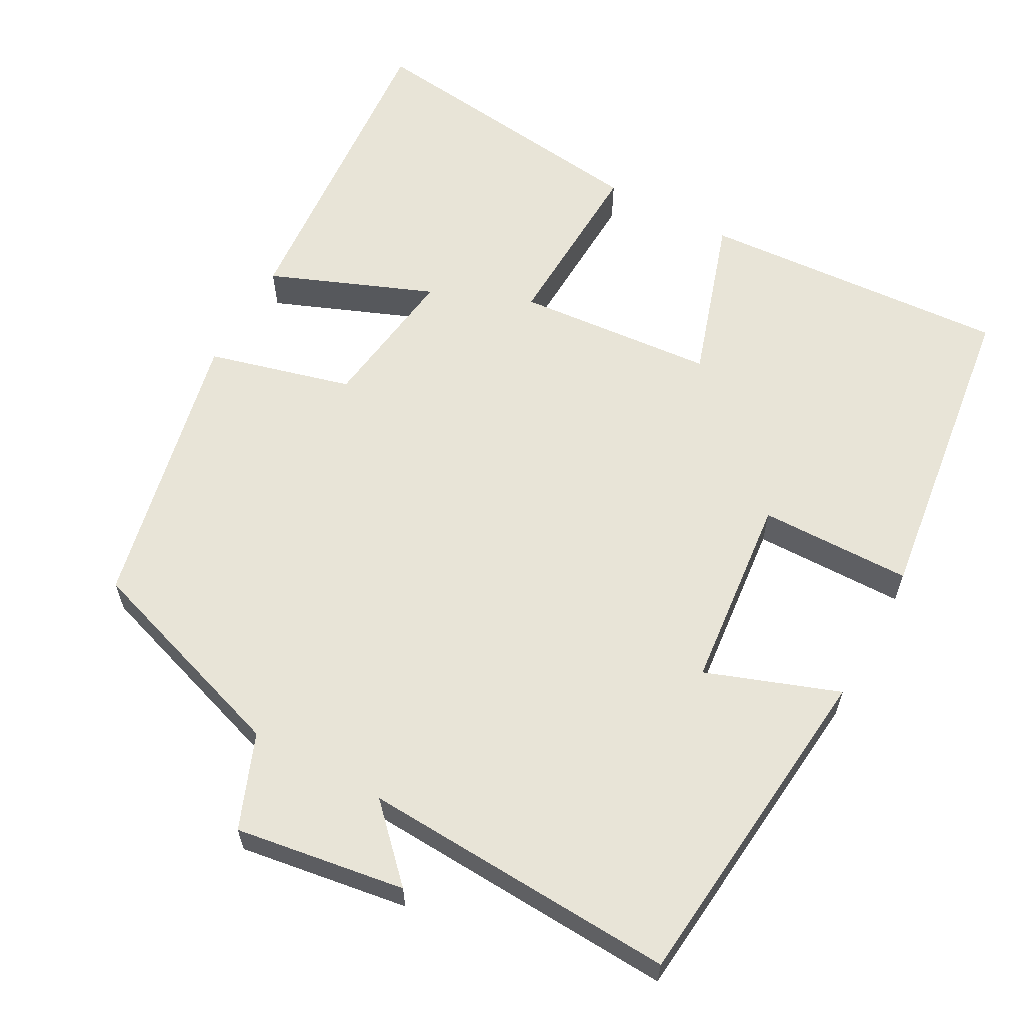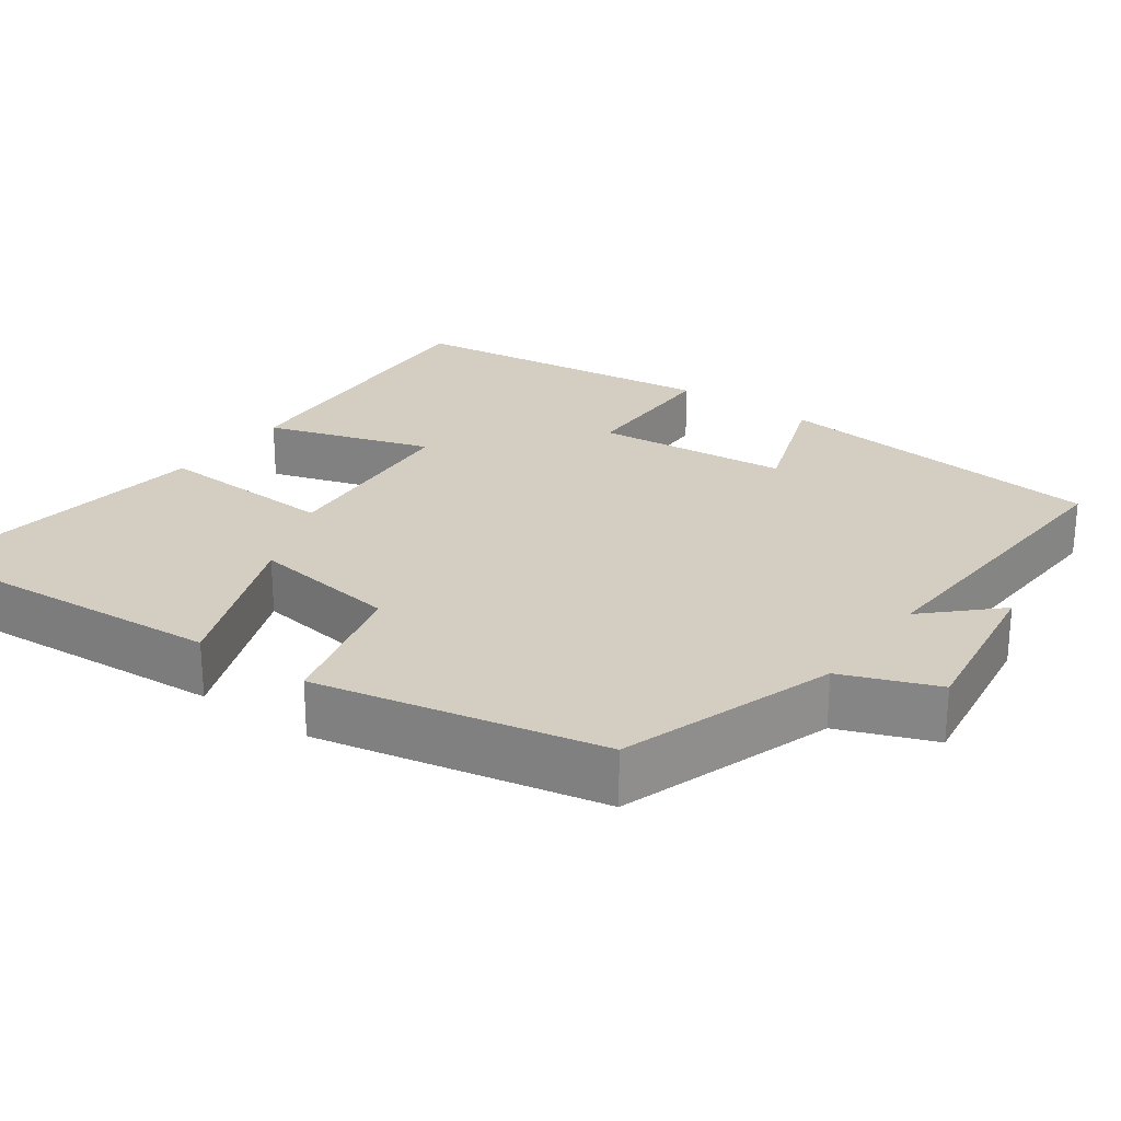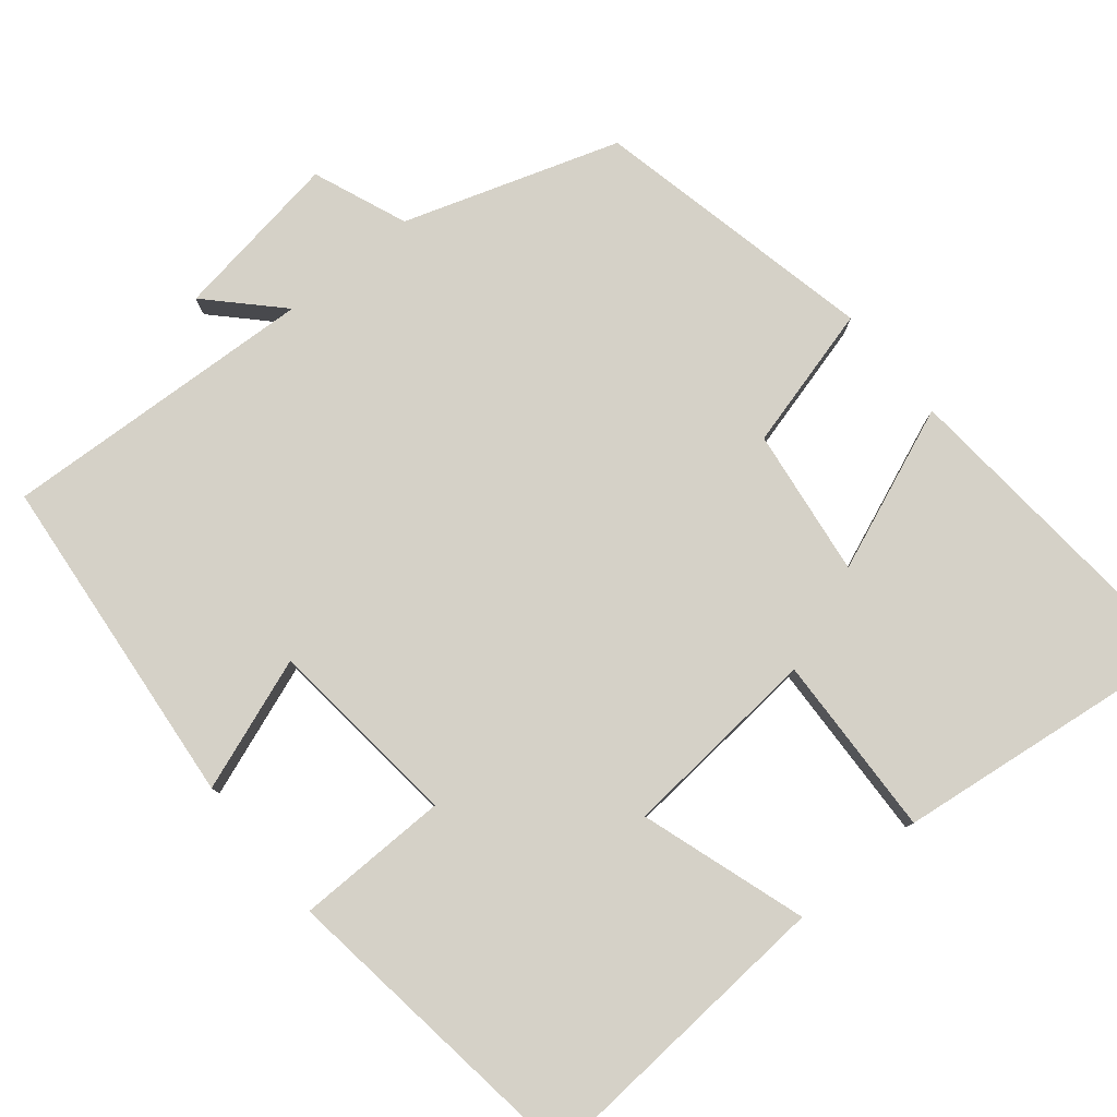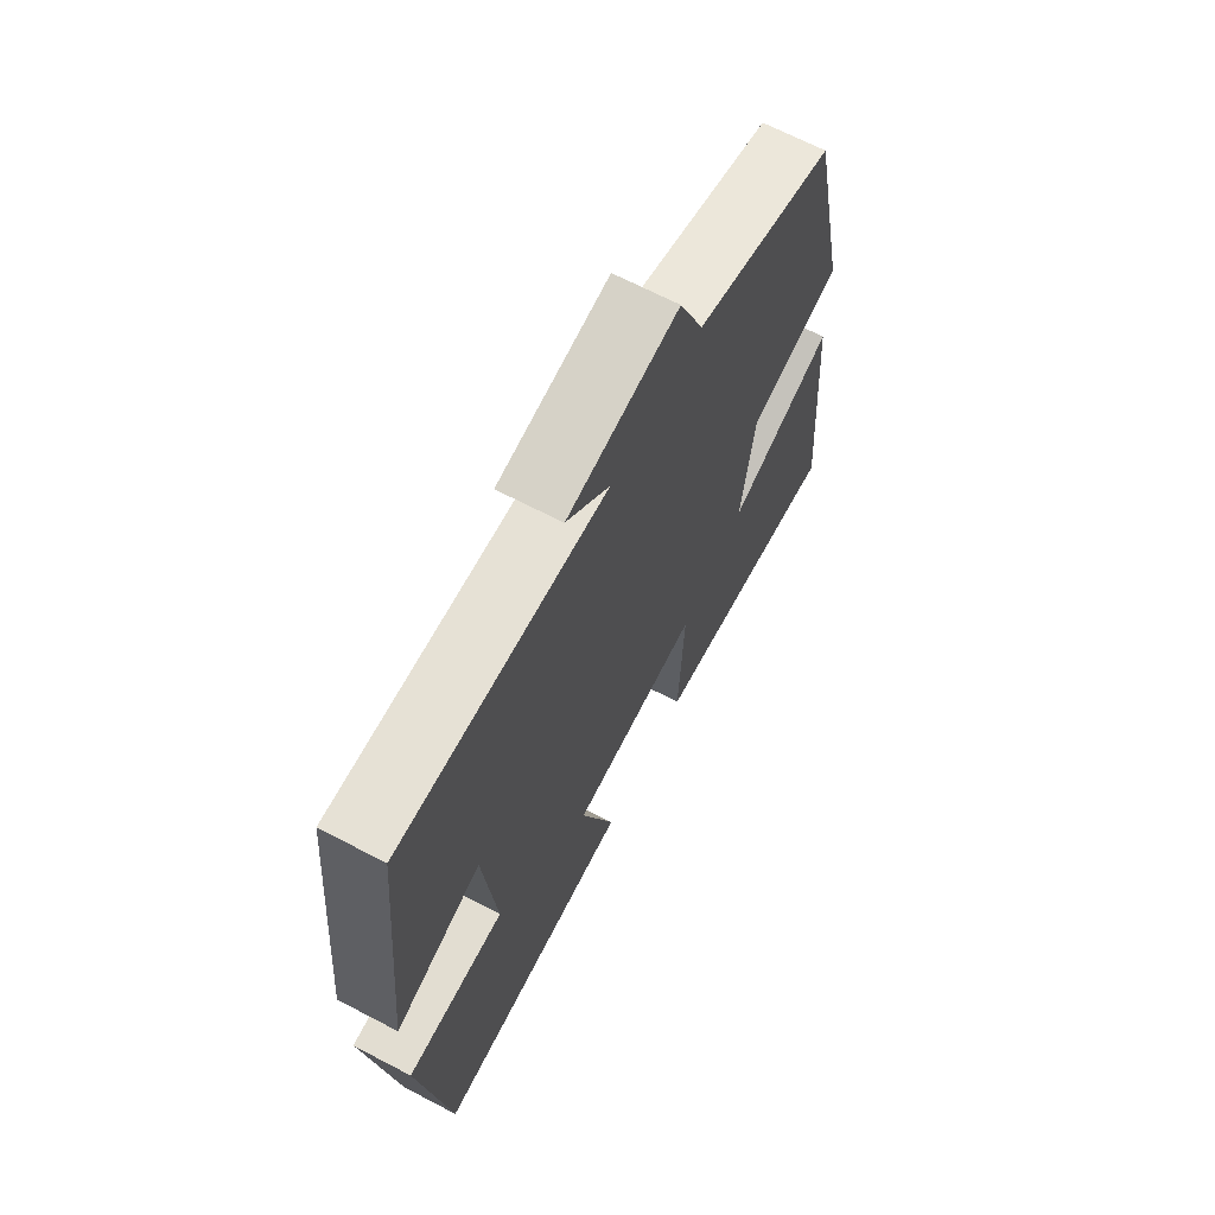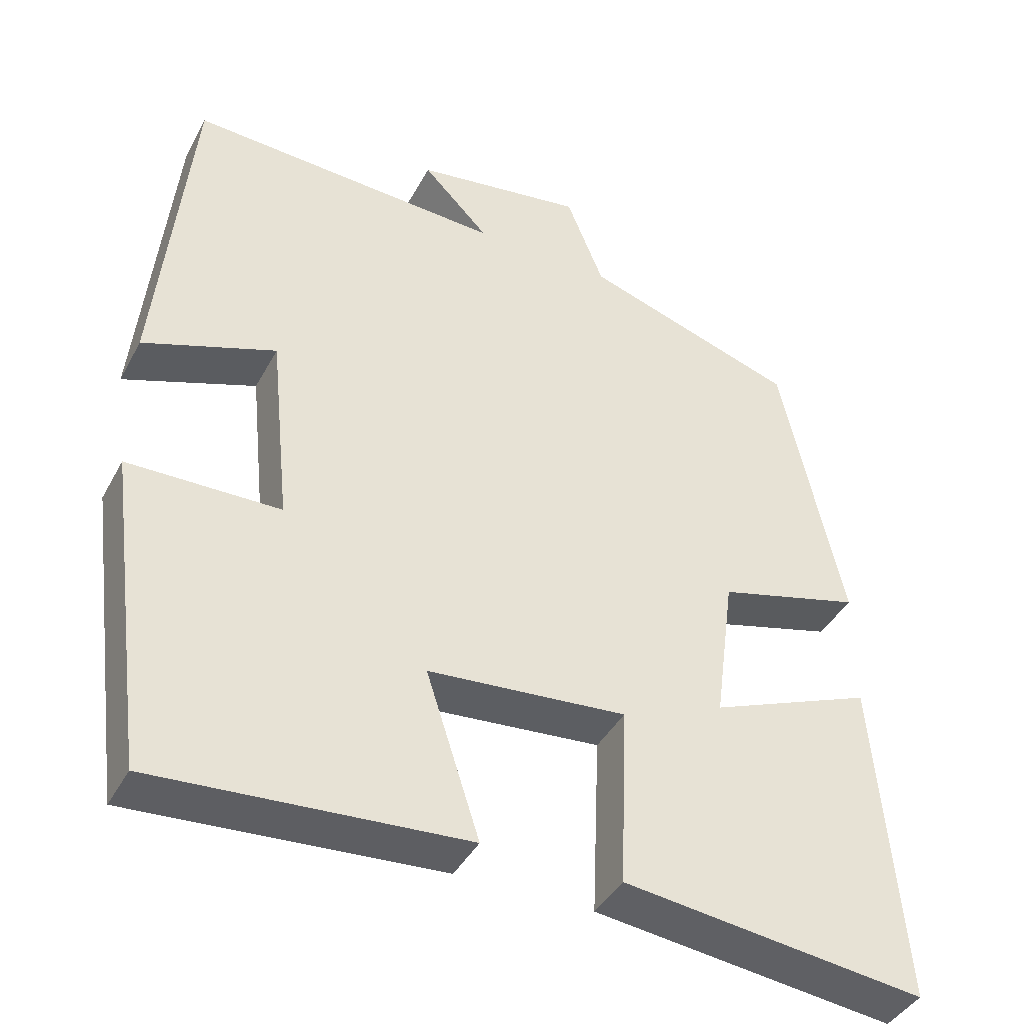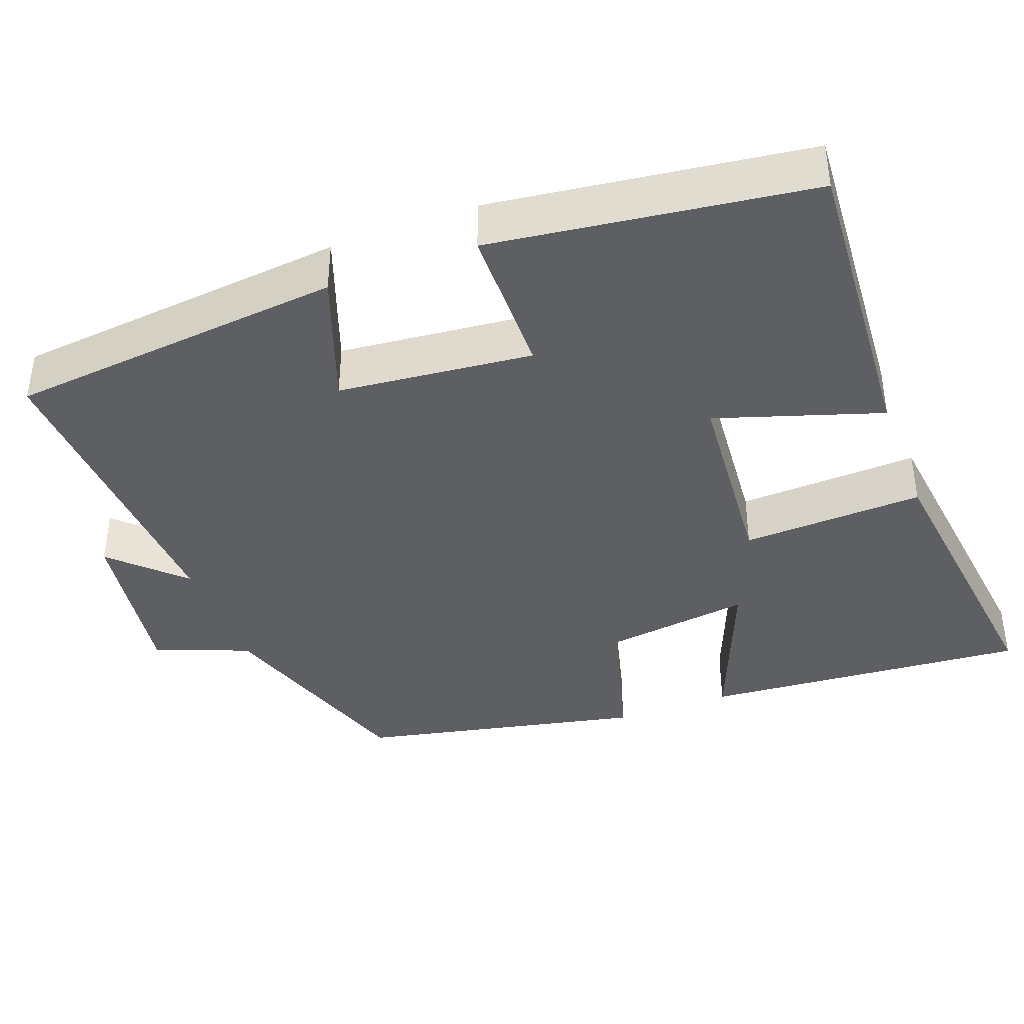
<metadata>
{"format":"obj","ext":"obj","renderer":"f3d","projection":"perspective","resolution":1024,"background":"white","views":[{"elev":61.3,"azim":28.8,"up":"+Y"},{"elev":25.1,"azim":-53.9,"up":"+Y"},{"elev":79.2,"azim":140.6,"up":"+Y"},{"elev":67.6,"azim":117.6,"up":"+Z"},{"elev":-41.3,"azim":153.8,"up":"+Z"},{"elev":-39.6,"azim":110.6,"up":"+Y"}]}
</metadata>
<code>
v -0.42 0.07 0.408
v -0.14 0.07 0.5
v -0.091 0.07 0.623
v 0.131 0.07 0.589
v 0.044 0.07 0.5
v 0.457 0.07 0.521
v 0.5 0.07 0.081
v 0.327 0.07 0.144
v 0.301 0.07 -0.11
v 0.5 0.07 -0.113
v 0.445 0.07 -0.528
v 0.04 0.07 -0.5
v 0.11 0.07 -0.284
v -0.15 0.07 -0.262
v -0.14 0.07 -0.5
v -0.534 0.07 -0.548
v -0.5 0.07 -0.121
v -0.286 0.07 -0.207
v -0.312 0.07 -0.013
v -0.5 0.07 0.037
v -0.42 0 0.408
v -0.14 0 0.5
v -0.091 0 0.623
v 0.131 0 0.589
v 0.044 0 0.5
v 0.457 0 0.521
v 0.5 0 0.081
v 0.327 0 0.144
v 0.301 0 -0.11
v 0.5 0 -0.113
v 0.445 0 -0.528
v 0.04 0 -0.5
v 0.11 0 -0.284
v -0.15 0 -0.262
v -0.14 0 -0.5
v -0.534 0 -0.548
v -0.5 0 -0.121
v -0.286 0 -0.207
v -0.312 0 -0.013
v -0.5 0 0.037
f 19 20 1 2
f 18 19 2 3
f 16 17 18
f 15 16 18
f 14 15 18
f 13 14 18 3
f 11 12 13
f 10 11 13
f 9 10 13
f 8 9 13 3
f 5 6 7 8
f 5 8 3
f 3 4 5
f 22 21 40 39
f 23 22 39 38
f 38 37 36
f 38 36 35
f 38 35 34
f 23 38 34 33
f 33 32 31
f 33 31 30
f 33 30 29
f 23 33 29 28
f 28 27 26 25
f 23 28 25
f 25 24 23
f 1 21 22 2
f 2 22 23 3
f 3 23 24 4
f 4 24 25 5
f 5 25 26 6
f 6 26 27 7
f 7 27 28 8
f 8 28 29 9
f 9 29 30 10
f 10 30 31 11
f 11 31 32 12
f 12 32 33 13
f 13 33 34 14
f 14 34 35 15
f 15 35 36 16
f 16 36 37 17
f 17 37 38 18
f 18 38 39 19
f 19 39 40 20
f 20 40 21 1

</code>
